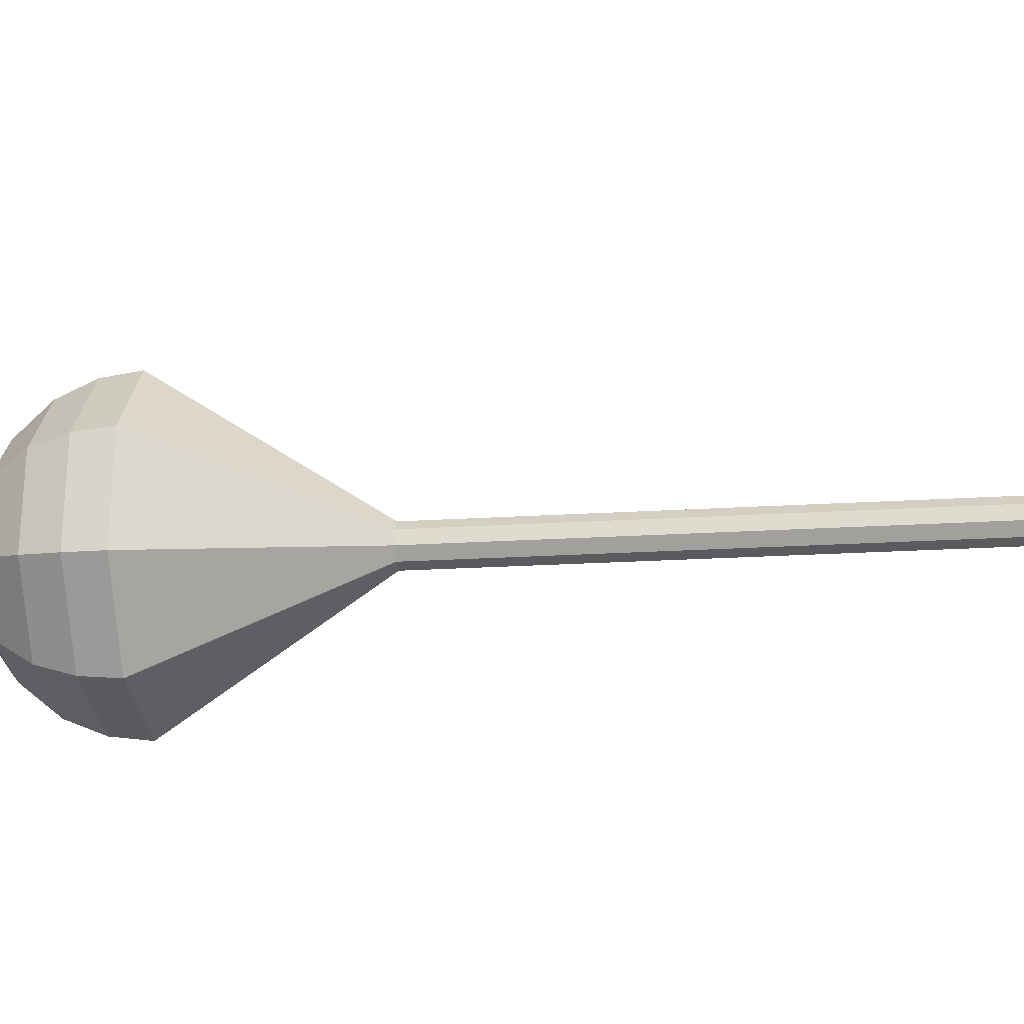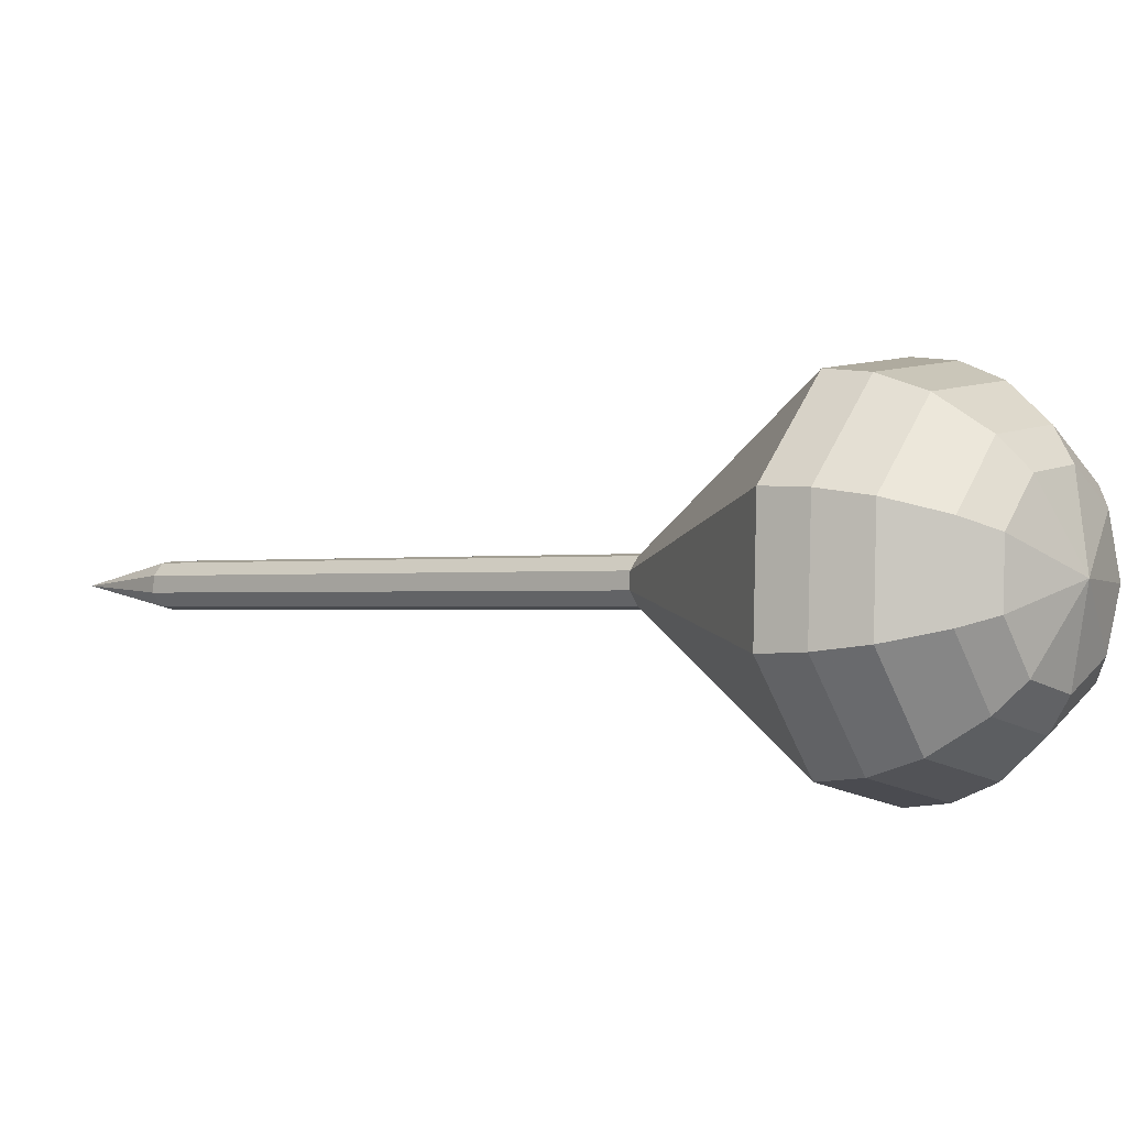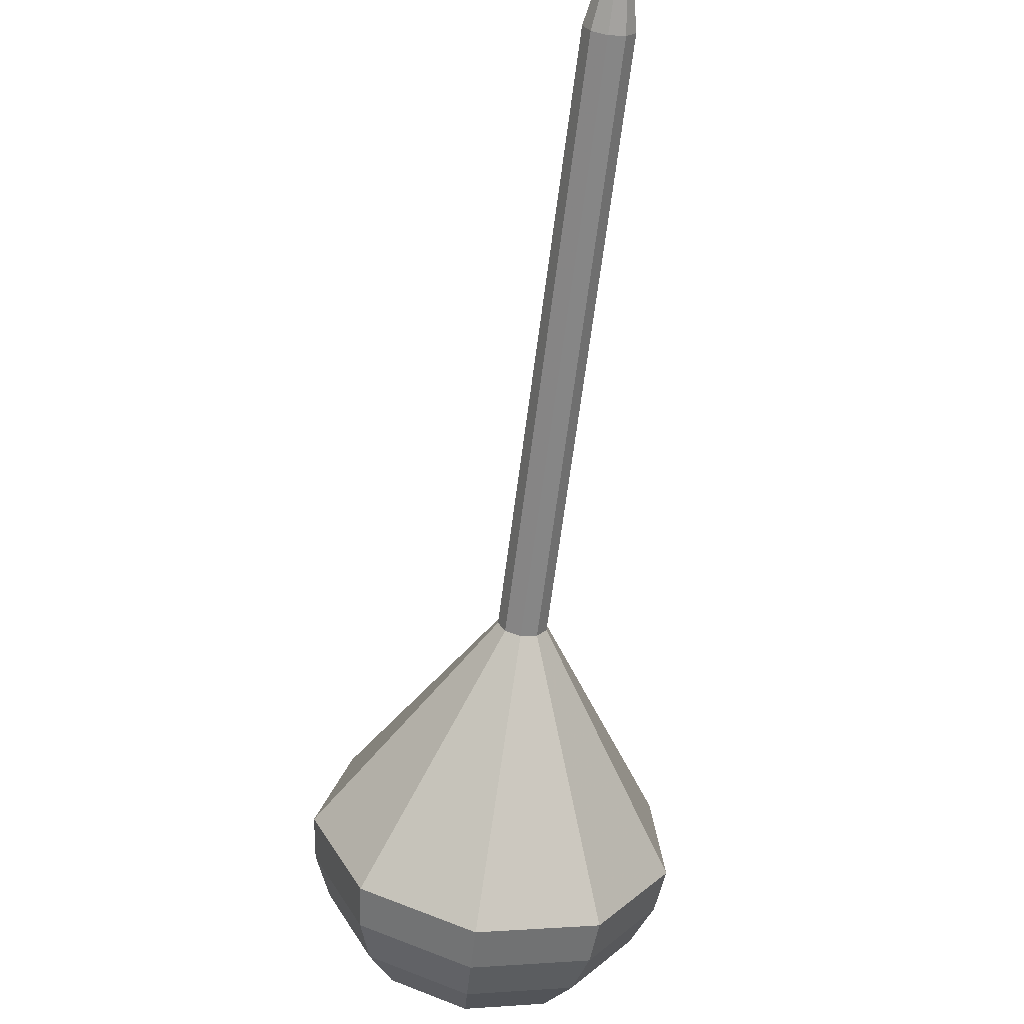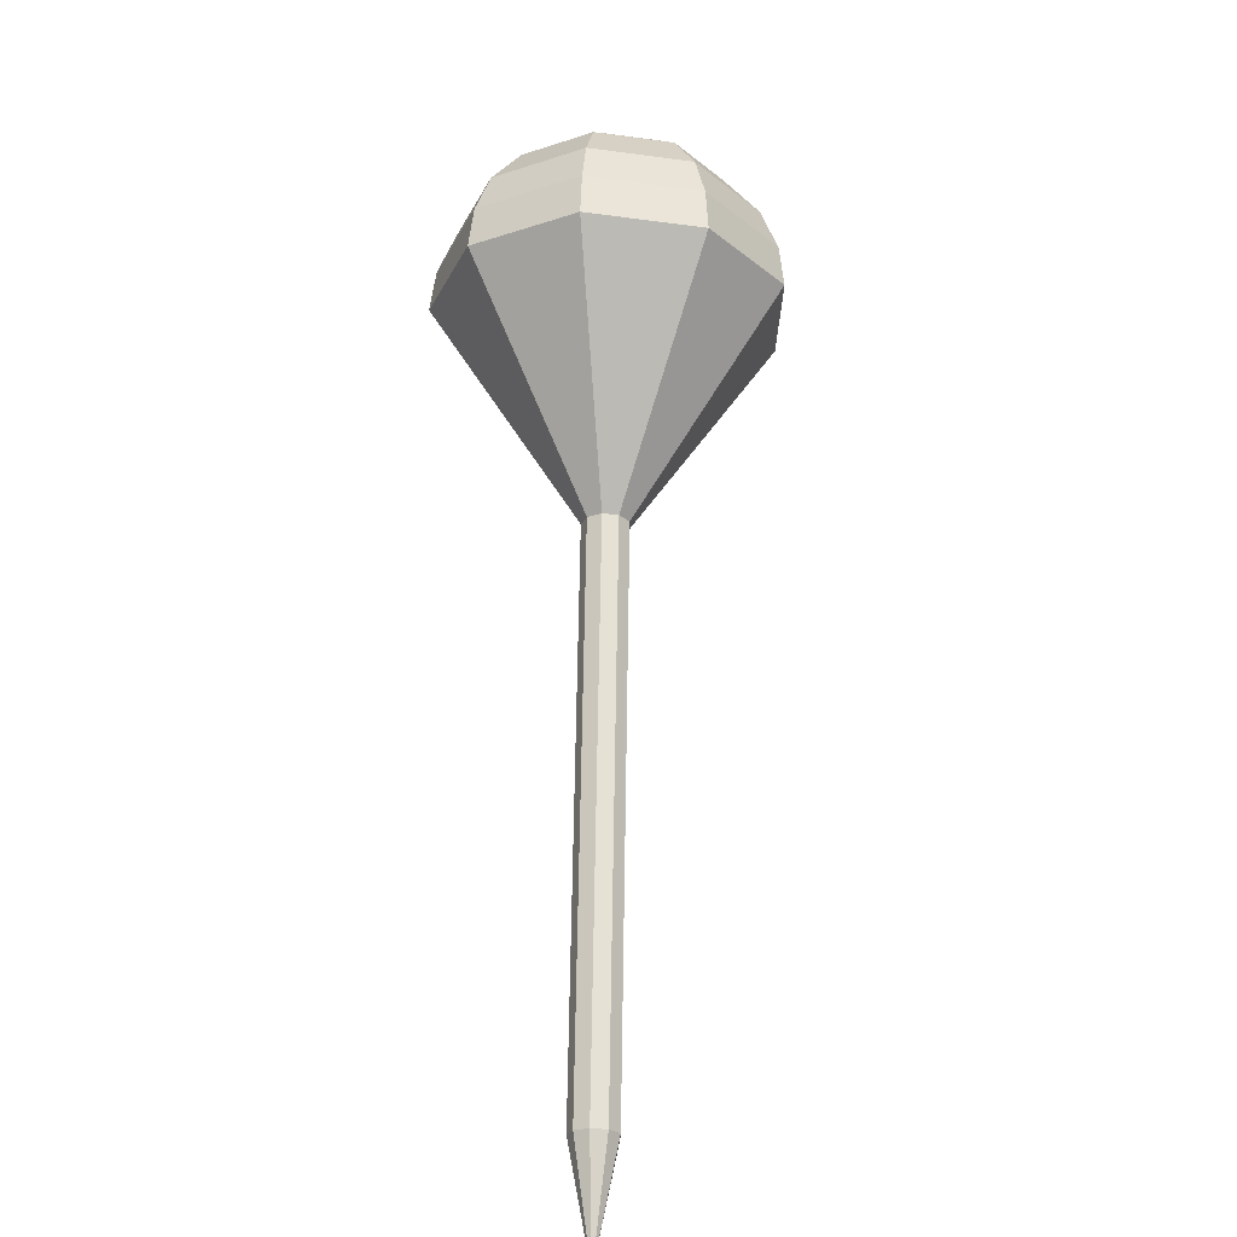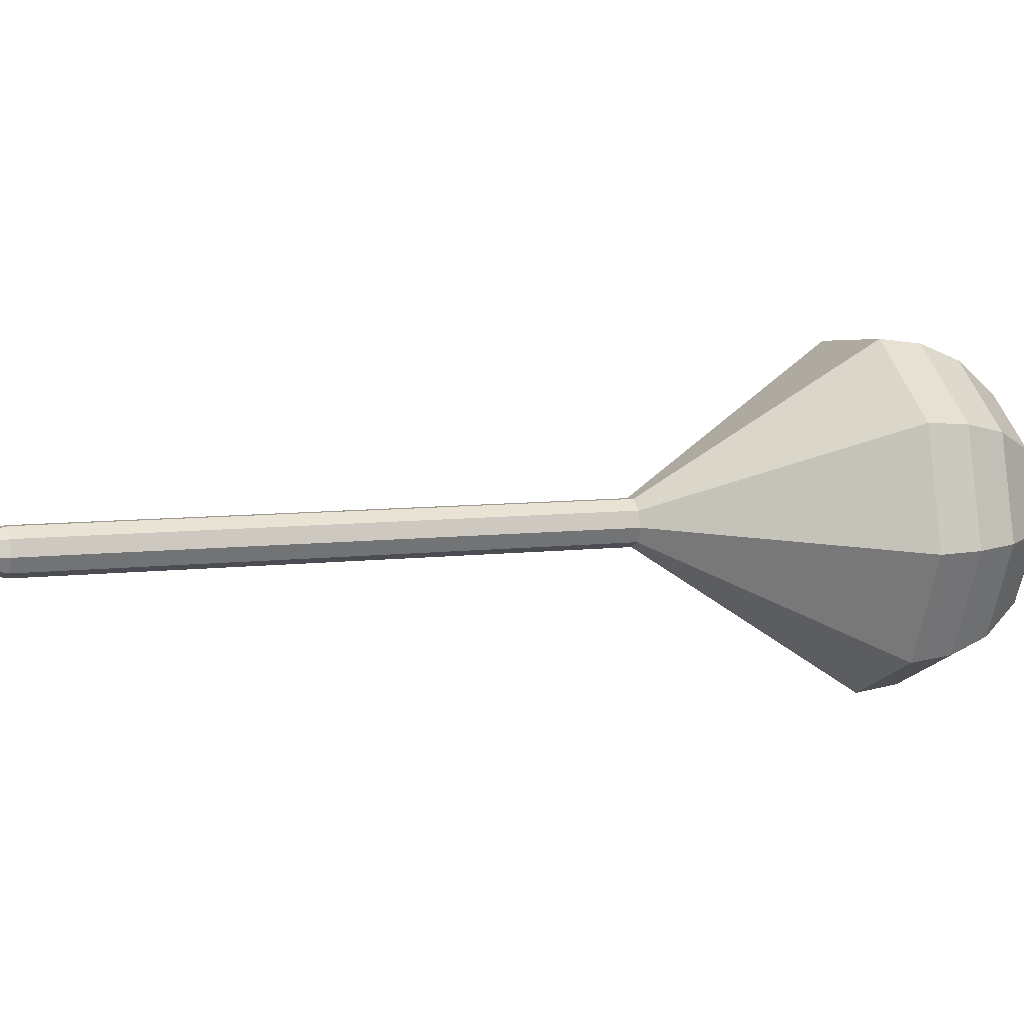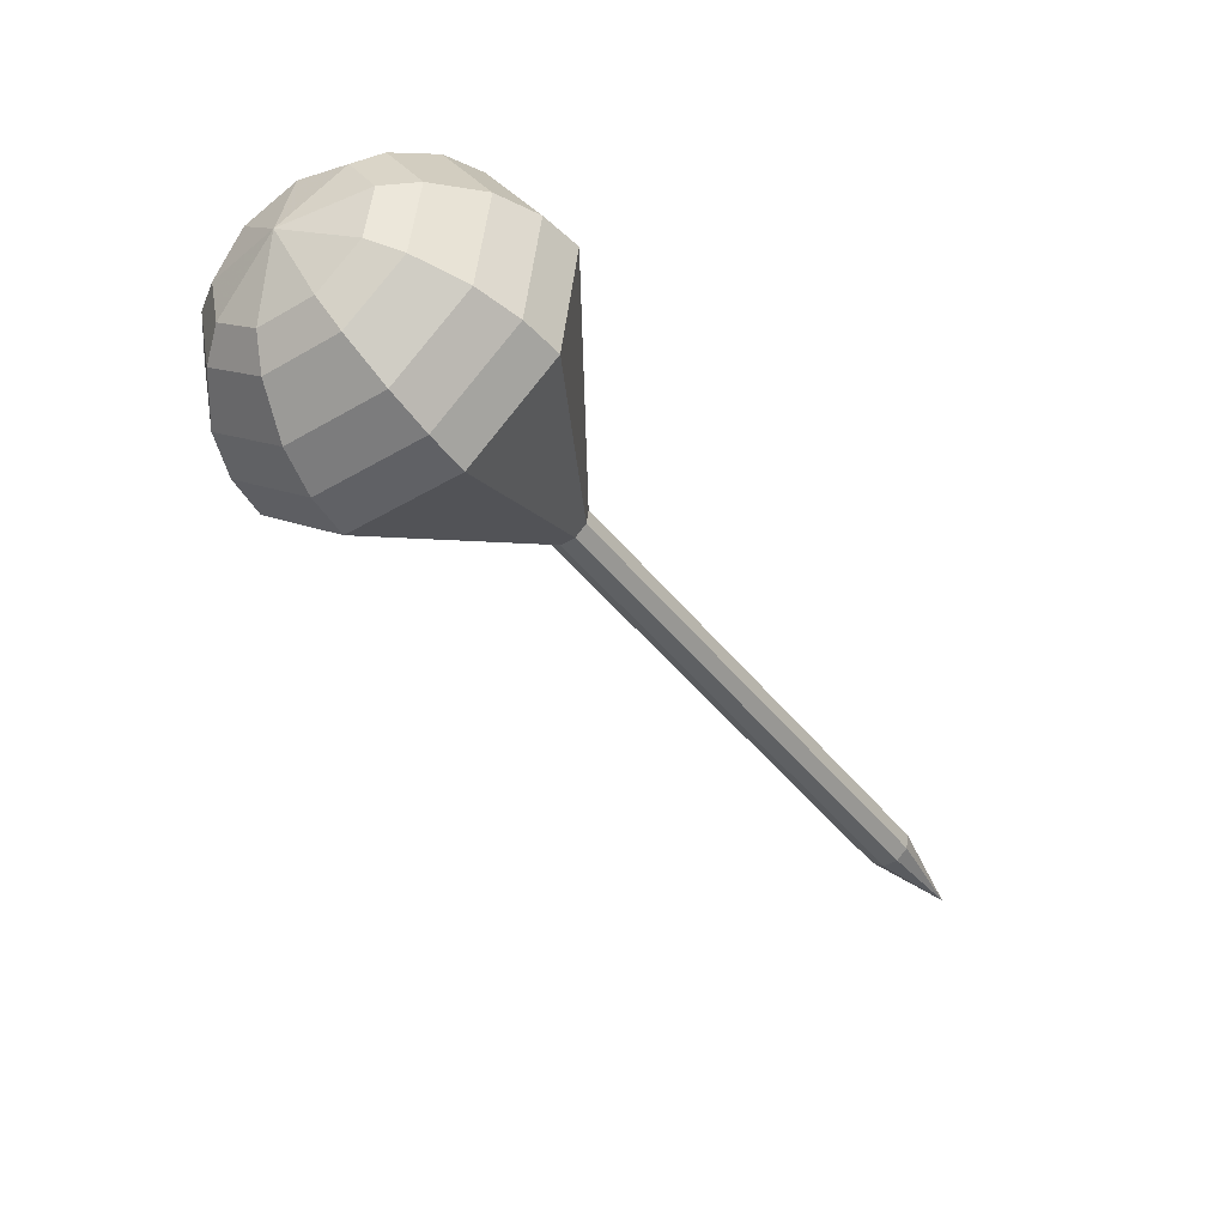
<metadata>
{"format":"obj","ext":"obj","renderer":"f3d","projection":"perspective","resolution":1024,"background":"white","views":[{"elev":-48.5,"azim":129.8,"up":"+Y"},{"elev":3.7,"azim":-15.7,"up":"+Y"},{"elev":-67.0,"azim":-153.2,"up":"+Y"},{"elev":-59.7,"azim":93.8,"up":"+Z"},{"elev":-1.7,"azim":-75.0,"up":"+Y"},{"elev":47.0,"azim":-176.3,"up":"+Z"}]}
</metadata>
<code>
g tube1
v 159 159 108.4
v 159 159 108.4
v 159 159 108.4
v 159 159 108.4
v 159 159 108.4
v 159 159 108.4
v 159 159 108.4
v 159 159 108.4
v 159 159 108.4
v 159 159 108.4
v 161.9 158.2 112.5
v 162.4 158.5 112.1
v 162.6 159.1 111.9
v 162.4 159.8 112
v 162 160.2 112.3
v 161.4 160.1 112.7
v 161 159.6 113
v 161 159 113
v 161.3 158.4 112.9
v 161.9 158.2 112.5
v 164.6 158.5 116.6
v 165.1 158.8 116.2
v 165.3 159.4 116
v 165.2 160 116.1
v 164.7 160.4 116.4
v 164.1 160.4 116.8
v 163.8 159.9 117
v 163.7 159.2 117.1
v 164.1 158.7 116.9
v 164.6 158.5 116.6
v 167.4 158.7 120.6
v 167.9 159 120.3
v 168.1 159.6 120.1
v 167.9 160.3 120.1
v 167.5 160.7 120.4
v 166.9 160.6 120.8
v 166.5 160.2 121.1
v 166.5 159.5 121.2
v 166.8 158.9 121
v 167.4 158.7 120.6
v 170.1 159 124.7
v 170.6 159.3 124.3
v 170.8 159.9 124.2
v 170.7 160.5 124.2
v 170.2 160.9 124.5
v 169.6 160.9 124.9
v 169.2 160.4 125.2
v 169.2 159.7 125.3
v 169.5 159.2 125.1
v 170.1 159 124.7
v 175.6 159.5 132.9
v 176.1 159.8 132.5
v 176.3 160.4 132.3
v 176.2 161.1 132.4
v 175.7 161.5 132.7
v 175.1 161.4 133
v 174.7 160.9 133.3
v 174.7 160.2 133.4
v 175 159.7 133.2
v 175.6 159.5 132.9
v 181.7 153.5 141
v 185.5 155.6 138.3
v 187.2 160.3 136.9
v 186 165.2 137.4
v 182.5 168.2 139.6
v 178.2 167.8 142.4
v 175.3 164.2 144.6
v 175 159.1 145.1
v 177.6 154.9 143.7
v 181.7 153.5 141
v 182.7 153.9 142.6
v 186.4 155.9 139.9
v 188.1 160.4 138.5
v 186.9 165.2 139
v 183.5 168.1 141.2
v 179.4 167.7 143.9
v 176.5 164.2 146.1
v 176.3 159.3 146.6
v 178.7 155.2 145.2
v 182.7 153.9 142.6
v 183.7 154.7 144.1
v 187 156.6 141.8
v 188.5 160.6 140.5
v 187.4 164.9 140.9
v 184.4 167.4 142.9
v 180.7 167.1 145.4
v 178.2 164 147.3
v 177.9 159.6 147.7
v 180.1 155.9 146.4
v 183.7 154.7 144.1
v 184.6 156.4 145.7
v 187.1 157.8 143.9
v 188.2 160.8 142.9
v 187.5 164.1 143.2
v 185.1 166.1 144.7
v 182.3 165.8 146.6
v 180.4 163.4 148.1
v 180.2 160.1 148.4
v 181.9 157.3 147.4
v 184.6 156.4 145.7
v 185 157.7 146.4
v 186.8 158.8 145.1
v 187.7 161 144.4
v 187.1 163.4 144.7
v 185.4 164.8 145.7
v 183.3 164.6 147.1
v 181.9 162.9 148.2
v 181.8 160.4 148.4
v 183 158.4 147.7
v 185 157.7 146.4
v 185.2 161.4 147.2
v 185.2 161.4 147.2
v 185.2 161.4 147.2
v 185.2 161.4 147.2
v 185.2 161.4 147.2
v 185.2 161.4 147.2
v 185.2 161.4 147.2
v 185.2 161.4 147.2
v 185.2 161.4 147.2
v 185.2 161.4 147.2
f 1 2 12
f 12 11 1
f 2 3 13
f 13 12 2
f 3 4 14
f 14 13 3
f 4 5 15
f 15 14 4
f 5 6 16
f 16 15 5
f 6 7 17
f 17 16 6
f 7 8 18
f 18 17 7
f 8 9 19
f 19 18 8
f 9 10 20
f 20 19 9
f 11 12 22
f 22 21 11
f 12 13 23
f 23 22 12
f 13 14 24
f 24 23 13
f 14 15 25
f 25 24 14
f 15 16 26
f 26 25 15
f 16 17 27
f 27 26 16
f 17 18 28
f 28 27 17
f 18 19 29
f 29 28 18
f 19 20 30
f 30 29 19
f 21 22 32
f 32 31 21
f 22 23 33
f 33 32 22
f 23 24 34
f 34 33 23
f 24 25 35
f 35 34 24
f 25 26 36
f 36 35 25
f 26 27 37
f 37 36 26
f 27 28 38
f 38 37 27
f 28 29 39
f 39 38 28
f 29 30 40
f 40 39 29
f 31 32 42
f 42 41 31
f 32 33 43
f 43 42 32
f 33 34 44
f 44 43 33
f 34 35 45
f 45 44 34
f 35 36 46
f 46 45 35
f 36 37 47
f 47 46 36
f 37 38 48
f 48 47 37
f 38 39 49
f 49 48 38
f 39 40 50
f 50 49 39
f 41 42 52
f 52 51 41
f 42 43 53
f 53 52 42
f 43 44 54
f 54 53 43
f 44 45 55
f 55 54 44
f 45 46 56
f 56 55 45
f 46 47 57
f 57 56 46
f 47 48 58
f 58 57 47
f 48 49 59
f 59 58 48
f 49 50 60
f 60 59 49
f 51 52 62
f 62 61 51
f 52 53 63
f 63 62 52
f 53 54 64
f 64 63 53
f 54 55 65
f 65 64 54
f 55 56 66
f 66 65 55
f 56 57 67
f 67 66 56
f 57 58 68
f 68 67 57
f 58 59 69
f 69 68 58
f 59 60 70
f 70 69 59
f 61 62 72
f 72 71 61
f 62 63 73
f 73 72 62
f 63 64 74
f 74 73 63
f 64 65 75
f 75 74 64
f 65 66 76
f 76 75 65
f 66 67 77
f 77 76 66
f 67 68 78
f 78 77 67
f 68 69 79
f 79 78 68
f 69 70 80
f 80 79 69
f 71 72 82
f 82 81 71
f 72 73 83
f 83 82 72
f 73 74 84
f 84 83 73
f 74 75 85
f 85 84 74
f 75 76 86
f 86 85 75
f 76 77 87
f 87 86 76
f 77 78 88
f 88 87 77
f 78 79 89
f 89 88 78
f 79 80 90
f 90 89 79
f 81 82 92
f 92 91 81
f 82 83 93
f 93 92 82
f 83 84 94
f 94 93 83
f 84 85 95
f 95 94 84
f 85 86 96
f 96 95 85
f 86 87 97
f 97 96 86
f 87 88 98
f 98 97 87
f 88 89 99
f 99 98 88
f 89 90 100
f 100 99 89
f 91 92 102
f 102 101 91
f 92 93 103
f 103 102 92
f 93 94 104
f 104 103 93
f 94 95 105
f 105 104 94
f 95 96 106
f 106 105 95
f 96 97 107
f 107 106 96
f 97 98 108
f 108 107 97
f 98 99 109
f 109 108 98
f 99 100 110
f 110 109 99
f 101 102 112
f 112 111 101
f 102 103 113
f 113 112 102
f 103 104 114
f 114 113 103
f 104 105 115
f 115 114 104
f 105 106 116
f 116 115 105
f 106 107 117
f 117 116 106
f 107 108 118
f 118 117 107
f 108 109 119
f 119 118 108
f 109 110 120
f 120 119 109
g

</code>
